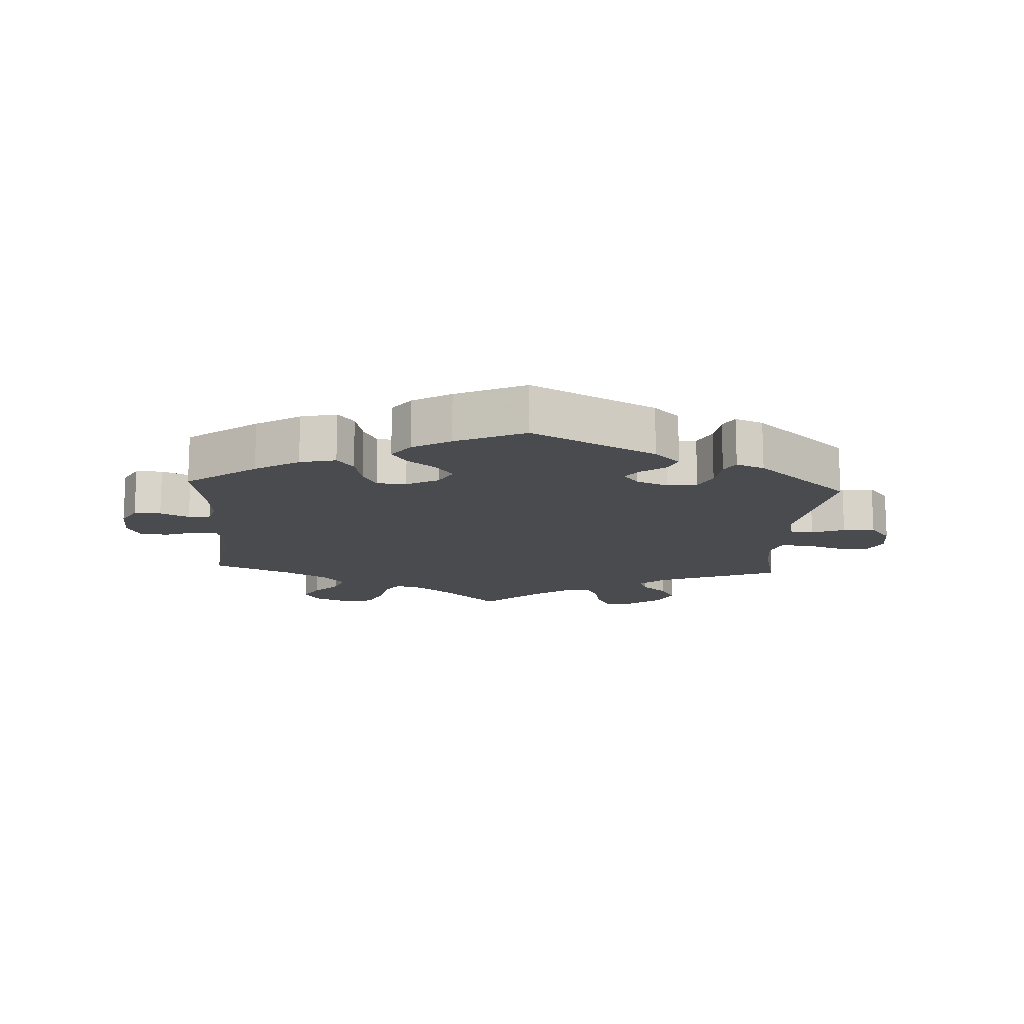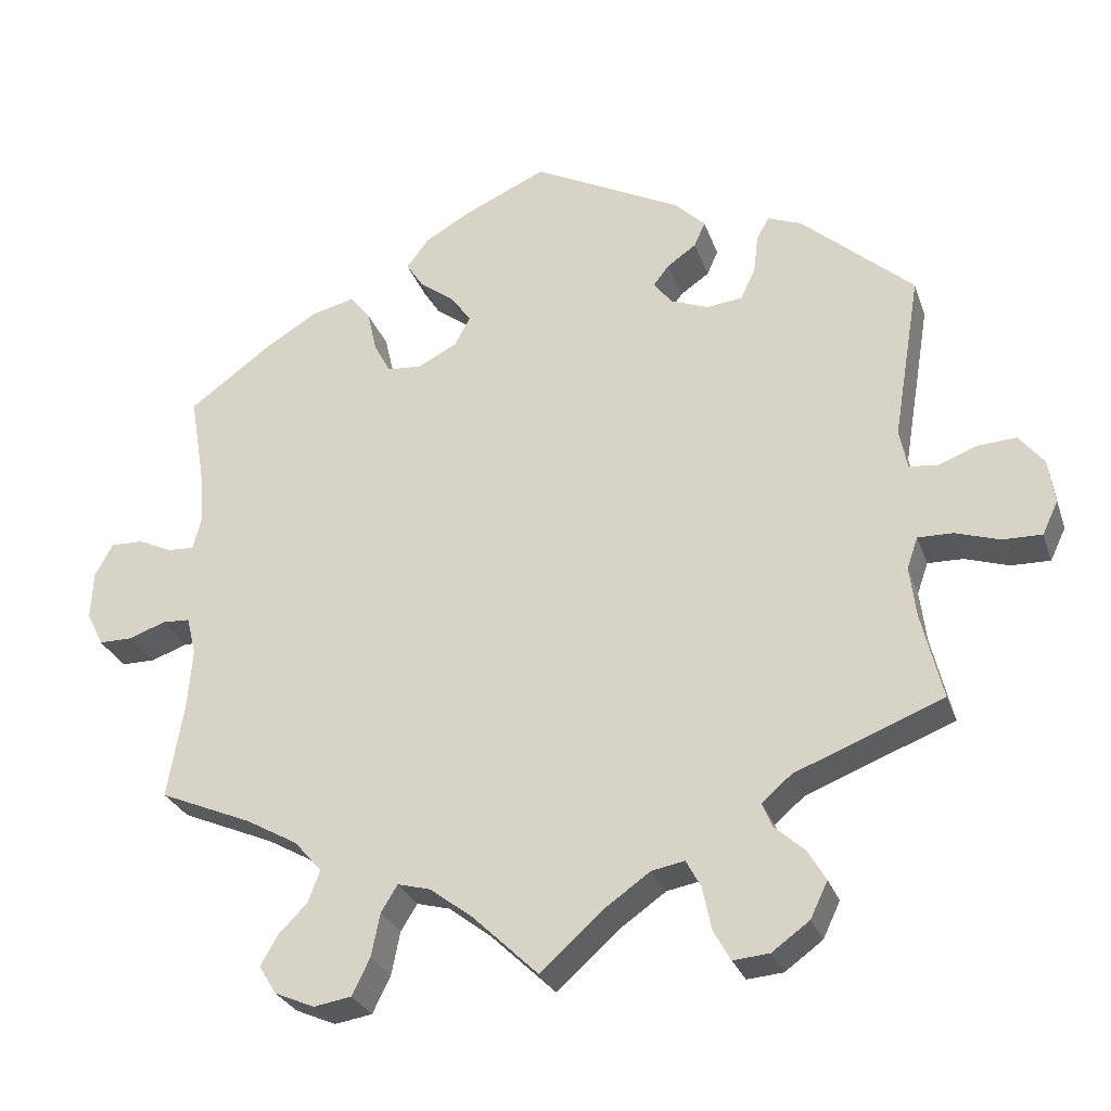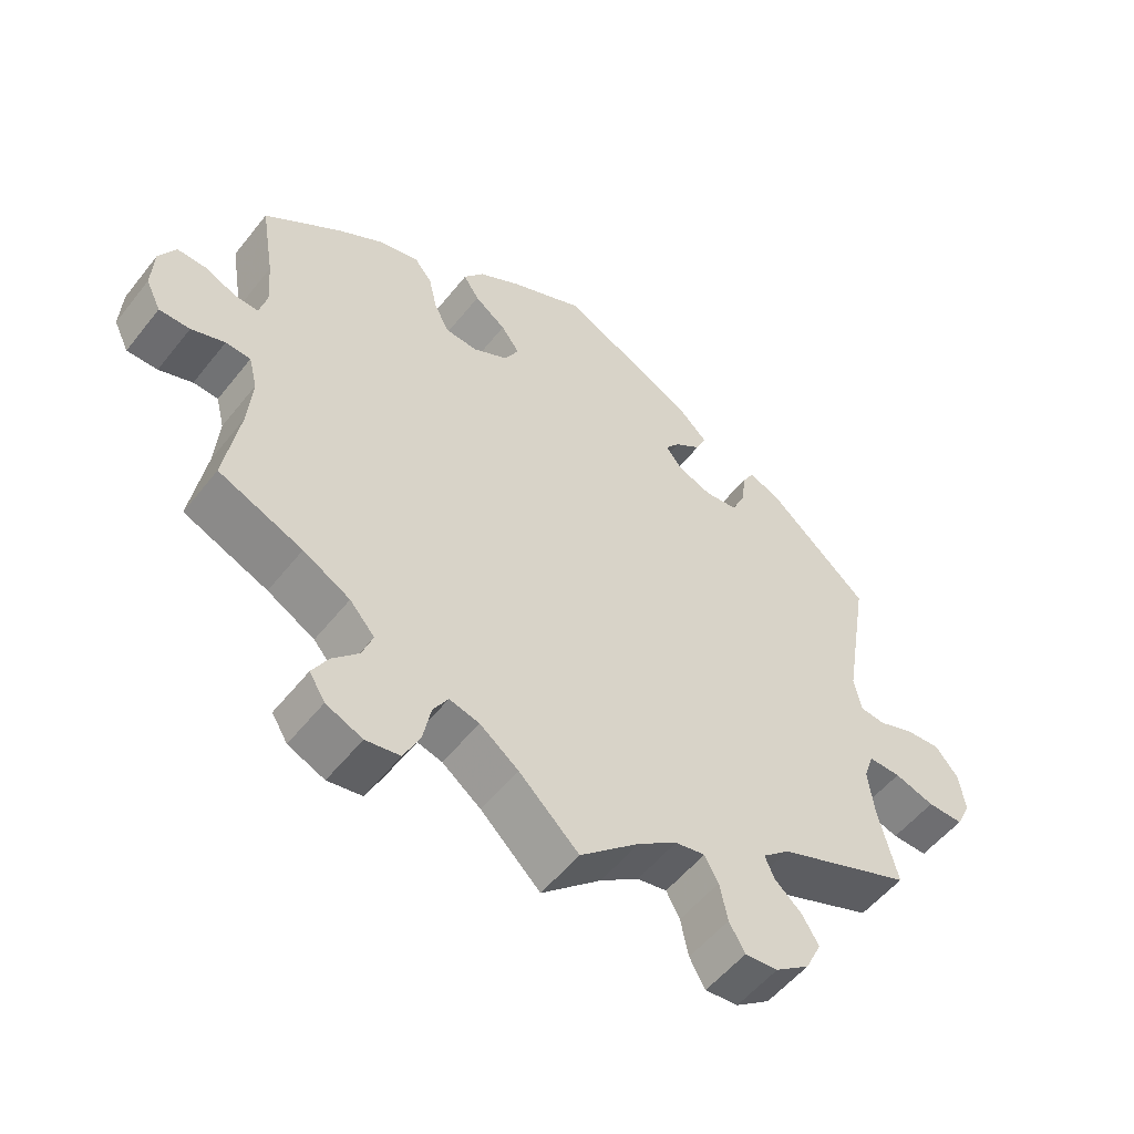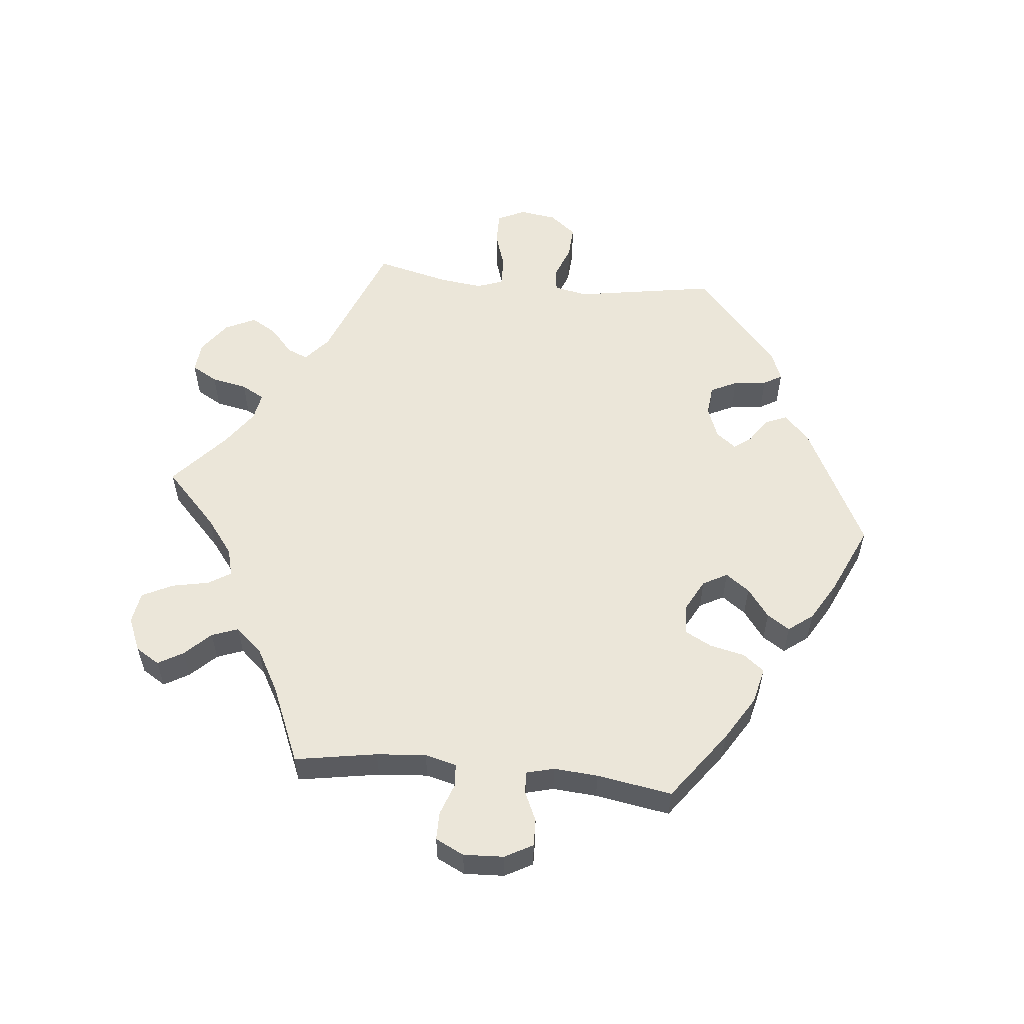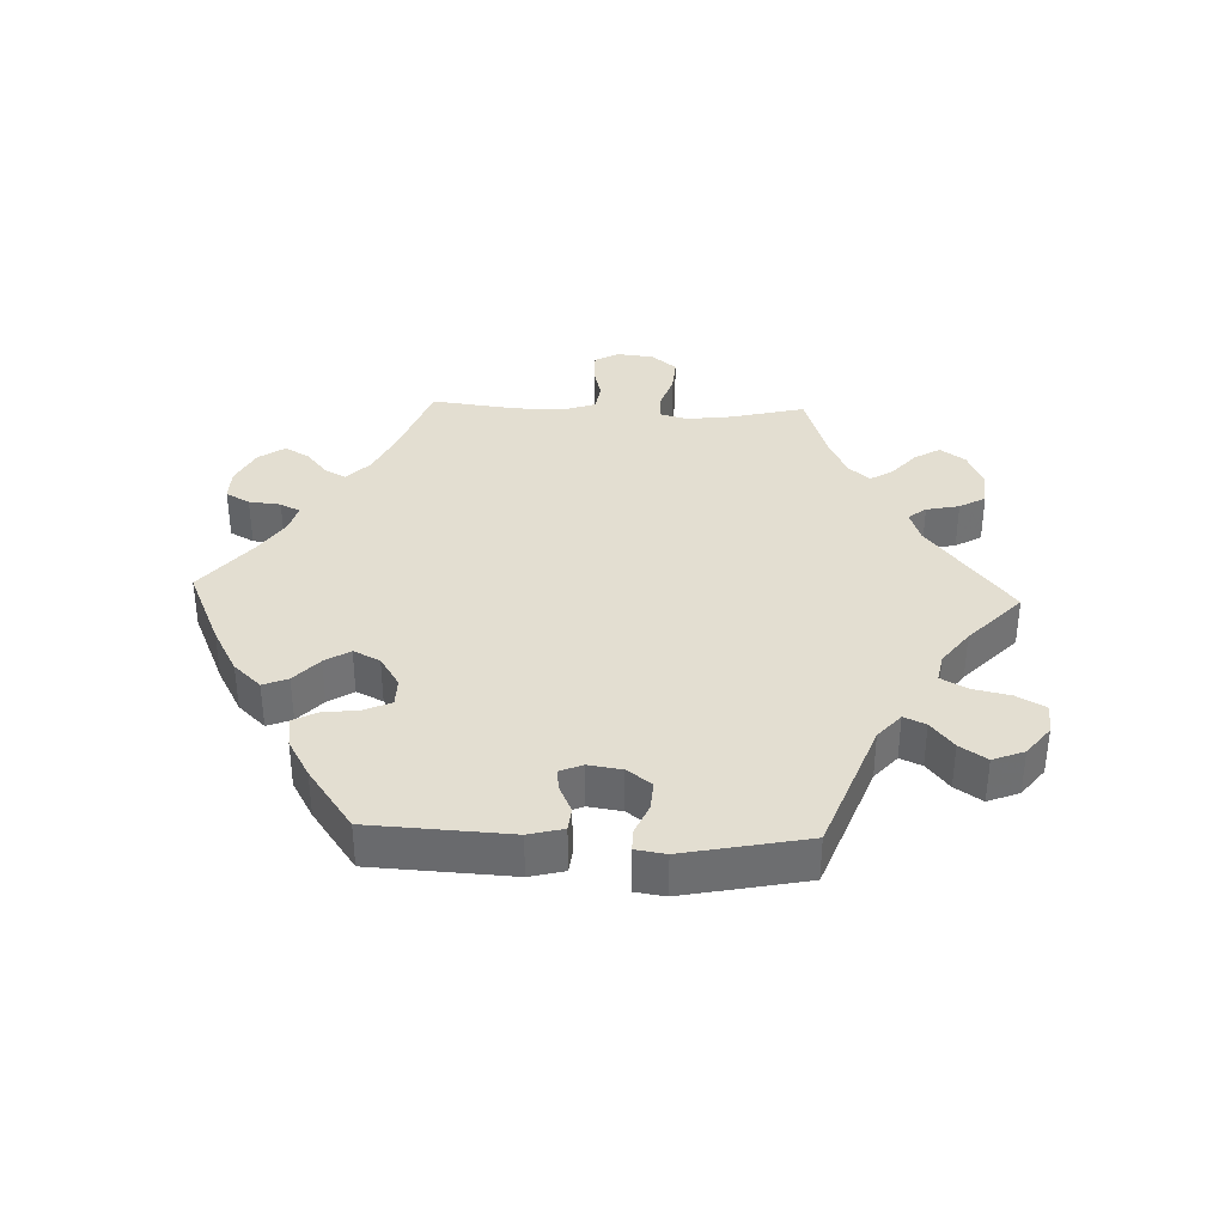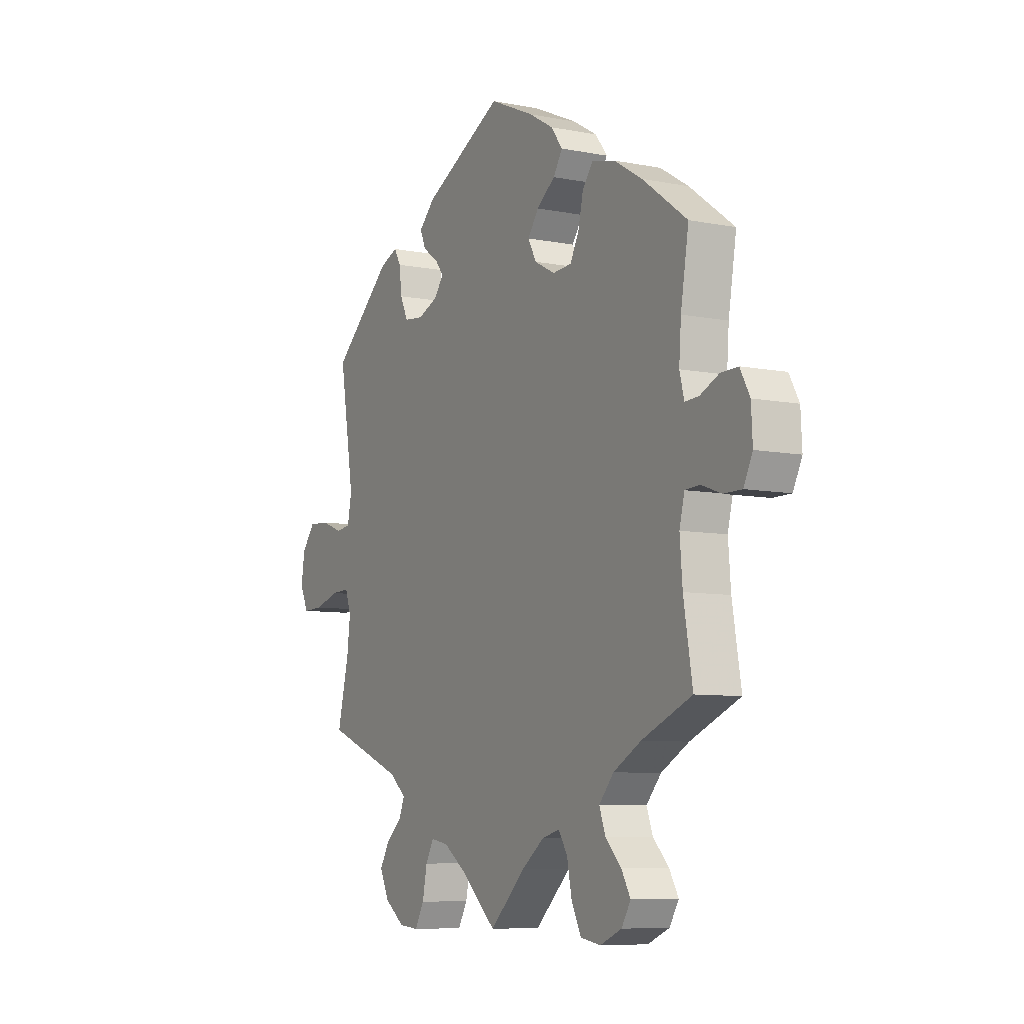
<metadata>
{"format":"obj","ext":"obj","renderer":"f3d","projection":"perspective","resolution":1024,"background":"white","views":[{"elev":-14.3,"azim":-3.4,"up":"+Y"},{"elev":-28.0,"azim":17.2,"up":"+Z"},{"elev":-53.8,"azim":-37.5,"up":"+Z"},{"elev":56.2,"azim":-84.2,"up":"+Y"},{"elev":36.3,"azim":32.3,"up":"+Y"},{"elev":-7.9,"azim":-118.8,"up":"+Z"}]}
</metadata>
<code>
v 0.466 0.07 0.078
v 0.476 0.07 0.027
v 0.512 0.07 0.023
v 0.562 0.07 0.042
v 0.611 0.07 0.045
v 0.643 0.07 0.005
v 0.651 0.07 -0.051
v 0.631 0.07 -0.093
v 0.581 0.07 -0.092
v 0.525 0.07 -0.074
v 0.48 0.07 -0.073
v 0.466 0.07 -0.113
v 0.474 0.07 -0.178
v 0.501 0.07 -0.289
v 0.312 0.07 -0.363
v 0.274 0.07 -0.396
v 0.287 0.07 -0.427
v 0.325 0.07 -0.461
v 0.348 0.07 -0.5
v 0.326 0.07 -0.546
v 0.278 0.07 -0.581
v 0.232 0.07 -0.585
v 0.21 0.07 -0.546
v 0.199 0.07 -0.492
v 0.18 0.07 -0.457
v 0.138 0.07 -0.465
v 0.084 0.07 -0.503
v 0 0.07 -0.578
v -0.084 0.07 -0.498
v -0.138 0.07 -0.457
v -0.18 0.07 -0.446
v -0.201 0.07 -0.48
v -0.212 0.07 -0.535
v -0.235 0.07 -0.582
v -0.283 0.07 -0.59
v -0.334 0.07 -0.568
v -0.356 0.07 -0.532
v -0.334 0.07 -0.494
v -0.297 0.07 -0.456
v -0.282 0.07 -0.416
v -0.317 0.07 -0.376
v -0.383 0.07 -0.339
v -0.501 0.07 -0.289
v -0.48 0.07 -0.165
v -0.474 0.07 -0.09
v -0.486 0.07 -0.042
v -0.521 0.07 -0.04
v -0.568 0.07 -0.057
v -0.611 0.07 -0.057
v -0.632 0.07 -0.014
v -0.629 0.07 0.047
v -0.606 0.07 0.089
v -0.565 0.07 0.088
v -0.521 0.07 0.068
v -0.488 0.07 0.066
v -0.477 0.07 0.108
v -0.482 0.07 0.175
v -0.501 0.07 0.289
v -0.395 0.07 0.367
v -0.328 0.07 0.408
v -0.273 0.07 0.421
v -0.248 0.07 0.389
v -0.236 0.07 0.336
v -0.215 0.07 0.296
v -0.17 0.07 0.293
v -0.121 0.07 0.319
v -0.101 0.07 0.356
v -0.127 0.07 0.392
v -0.171 0.07 0.425
v -0.193 0.07 0.459
v -0.165 0.07 0.496
v -0.107 0.07 0.53
v -0.001 0.07 0.578
v 0.189 0.07 0.481
v 0.228 0.07 0.443
v 0.214 0.07 0.411
v 0.177 0.07 0.385
v 0.157 0.07 0.359
v 0.18 0.07 0.329
v 0.228 0.07 0.31
v 0.274 0.07 0.315
v 0.293 0.07 0.355
v 0.299 0.07 0.405
v 0.315 0.07 0.433
v 0.358 0.07 0.416
v 0.501 0.07 0.29
v 0.466 0 0.078
v 0.476 0 0.027
v 0.512 0 0.023
v 0.562 0 0.042
v 0.611 0 0.045
v 0.643 0 0.005
v 0.651 0 -0.051
v 0.631 0 -0.093
v 0.581 0 -0.092
v 0.525 0 -0.074
v 0.48 0 -0.073
v 0.466 0 -0.113
v 0.474 0 -0.178
v 0.501 0 -0.289
v 0.312 0 -0.363
v 0.274 0 -0.396
v 0.287 0 -0.427
v 0.325 0 -0.461
v 0.348 0 -0.5
v 0.326 0 -0.546
v 0.278 0 -0.581
v 0.232 0 -0.585
v 0.21 0 -0.546
v 0.199 0 -0.492
v 0.18 0 -0.457
v 0.138 0 -0.465
v 0.084 0 -0.503
v 0 0 -0.578
v -0.084 0 -0.498
v -0.138 0 -0.457
v -0.18 0 -0.446
v -0.201 0 -0.48
v -0.212 0 -0.535
v -0.235 0 -0.582
v -0.283 0 -0.59
v -0.334 0 -0.568
v -0.356 0 -0.532
v -0.334 0 -0.494
v -0.297 0 -0.456
v -0.282 0 -0.416
v -0.317 0 -0.376
v -0.383 0 -0.339
v -0.501 0 -0.289
v -0.48 0 -0.165
v -0.474 0 -0.09
v -0.486 0 -0.042
v -0.521 0 -0.04
v -0.568 0 -0.057
v -0.611 0 -0.057
v -0.632 0 -0.014
v -0.629 0 0.047
v -0.606 0 0.089
v -0.565 0 0.088
v -0.521 0 0.068
v -0.488 0 0.066
v -0.477 0 0.108
v -0.482 0 0.175
v -0.501 0 0.289
v -0.395 0 0.367
v -0.328 0 0.408
v -0.273 0 0.421
v -0.248 0 0.389
v -0.236 0 0.336
v -0.215 0 0.296
v -0.17 0 0.293
v -0.121 0 0.319
v -0.101 0 0.356
v -0.127 0 0.392
v -0.171 0 0.425
v -0.193 0 0.459
v -0.165 0 0.496
v -0.107 0 0.53
v -0.001 0 0.578
v 0.189 0 0.481
v 0.228 0 0.443
v 0.214 0 0.411
v 0.177 0 0.385
v 0.157 0 0.359
v 0.18 0 0.329
v 0.228 0 0.31
v 0.274 0 0.315
v 0.293 0 0.355
v 0.299 0 0.405
v 0.315 0 0.433
v 0.358 0 0.416
v 0.501 0 0.29
f 85 86 1
f 82 83 84 85
f 81 82 85 1
f 80 81 1 2
f 79 80 2
f 74 75 76 77
f 74 77 78
f 73 74 78
f 72 73 78
f 71 72 78 79
f 68 69 70 71
f 67 68 71 79
f 60 61 62 63
f 60 63 64
f 57 58 59 60
f 56 57 60 64
f 55 56 64 65
f 51 52 53 54
f 51 54 55
f 50 51 55
f 47 48 49 50
f 46 47 50 55
f 45 46 55 65
f 42 43 44
f 41 42 44 45
f 40 41 45 65
f 36 37 38 39
f 36 39 40
f 35 36 40
f 32 33 34 35
f 31 32 35 40
f 30 31 40 65
f 27 28 29
f 26 27 29 30
f 25 26 30 65
f 21 22 23 24
f 17 18 19 20
f 16 17 20 21
f 13 14 15
f 12 13 15 16
f 11 12 16
f 7 8 9 10
f 7 10 11
f 6 7 11
f 3 4 5 6
f 2 3 6 11
f 66 67 79 2
f 16 21 24 25
f 16 25 65 66
f 2 11 16 66
f 87 172 171
f 171 170 169 168
f 87 171 168 167
f 88 87 167 166
f 88 166 165
f 163 162 161 160
f 164 163 160
f 164 160 159
f 164 159 158
f 165 164 158 157
f 157 156 155 154
f 165 157 154 153
f 149 148 147 146
f 150 149 146
f 146 145 144 143
f 150 146 143 142
f 151 150 142 141
f 140 139 138 137
f 141 140 137
f 141 137 136
f 136 135 134 133
f 141 136 133 132
f 151 141 132 131
f 130 129 128
f 131 130 128 127
f 151 131 127 126
f 125 124 123 122
f 126 125 122
f 126 122 121
f 121 120 119 118
f 126 121 118 117
f 151 126 117 116
f 115 114 113
f 116 115 113 112
f 151 116 112 111
f 110 109 108 107
f 106 105 104 103
f 107 106 103 102
f 101 100 99
f 102 101 99 98
f 102 98 97
f 96 95 94 93
f 97 96 93
f 97 93 92
f 92 91 90 89
f 97 92 89 88
f 88 165 153 152
f 111 110 107 102
f 152 151 111 102
f 152 102 97 88
f 1 87 88 2
f 2 88 89 3
f 3 89 90 4
f 4 90 91 5
f 5 91 92 6
f 6 92 93 7
f 7 93 94 8
f 8 94 95 9
f 9 95 96 10
f 10 96 97 11
f 11 97 98 12
f 12 98 99 13
f 13 99 100 14
f 14 100 101 15
f 15 101 102 16
f 16 102 103 17
f 17 103 104 18
f 18 104 105 19
f 19 105 106 20
f 20 106 107 21
f 21 107 108 22
f 22 108 109 23
f 23 109 110 24
f 24 110 111 25
f 25 111 112 26
f 26 112 113 27
f 27 113 114 28
f 28 114 115 29
f 29 115 116 30
f 30 116 117 31
f 31 117 118 32
f 32 118 119 33
f 33 119 120 34
f 34 120 121 35
f 35 121 122 36
f 36 122 123 37
f 37 123 124 38
f 38 124 125 39
f 39 125 126 40
f 40 126 127 41
f 41 127 128 42
f 42 128 129 43
f 43 129 130 44
f 44 130 131 45
f 45 131 132 46
f 46 132 133 47
f 47 133 134 48
f 48 134 135 49
f 49 135 136 50
f 50 136 137 51
f 51 137 138 52
f 52 138 139 53
f 53 139 140 54
f 54 140 141 55
f 55 141 142 56
f 56 142 143 57
f 57 143 144 58
f 58 144 145 59
f 59 145 146 60
f 60 146 147 61
f 61 147 148 62
f 62 148 149 63
f 63 149 150 64
f 64 150 151 65
f 65 151 152 66
f 66 152 153 67
f 67 153 154 68
f 68 154 155 69
f 69 155 156 70
f 70 156 157 71
f 71 157 158 72
f 72 158 159 73
f 73 159 160 74
f 74 160 161 75
f 75 161 162 76
f 76 162 163 77
f 77 163 164 78
f 78 164 165 79
f 79 165 166 80
f 80 166 167 81
f 81 167 168 82
f 82 168 169 83
f 83 169 170 84
f 84 170 171 85
f 85 171 172 86
f 86 172 87 1

</code>
